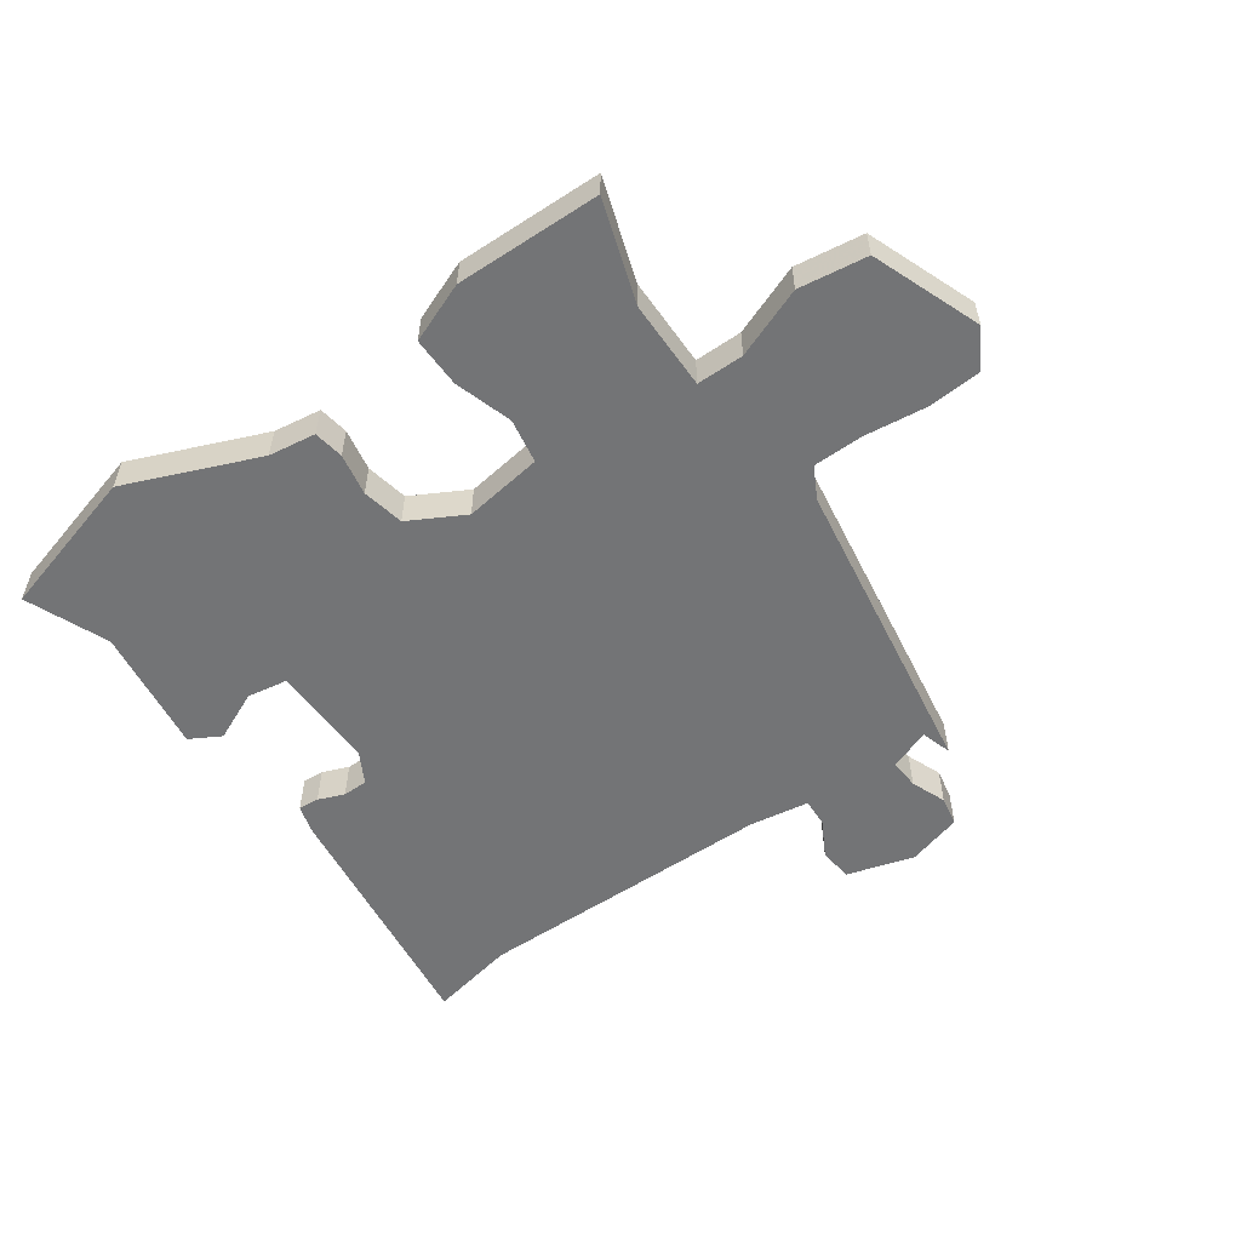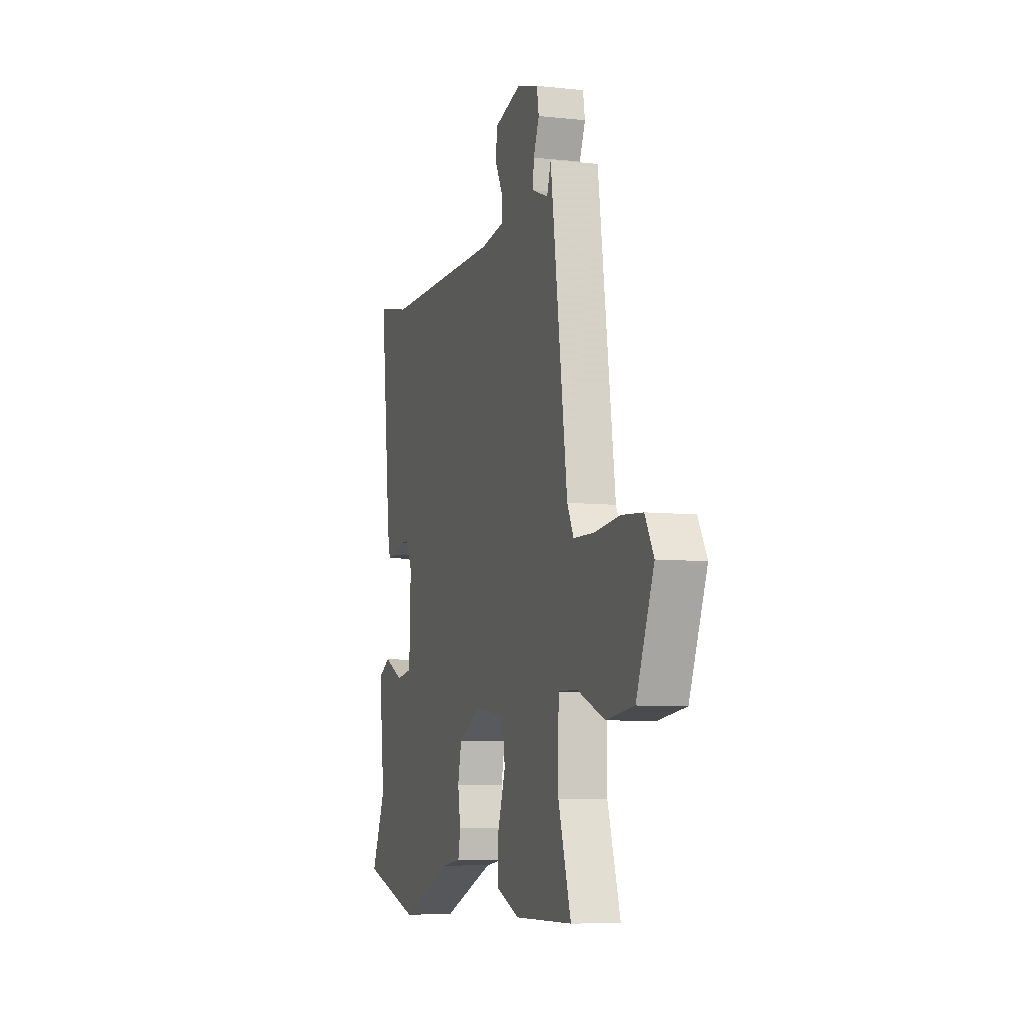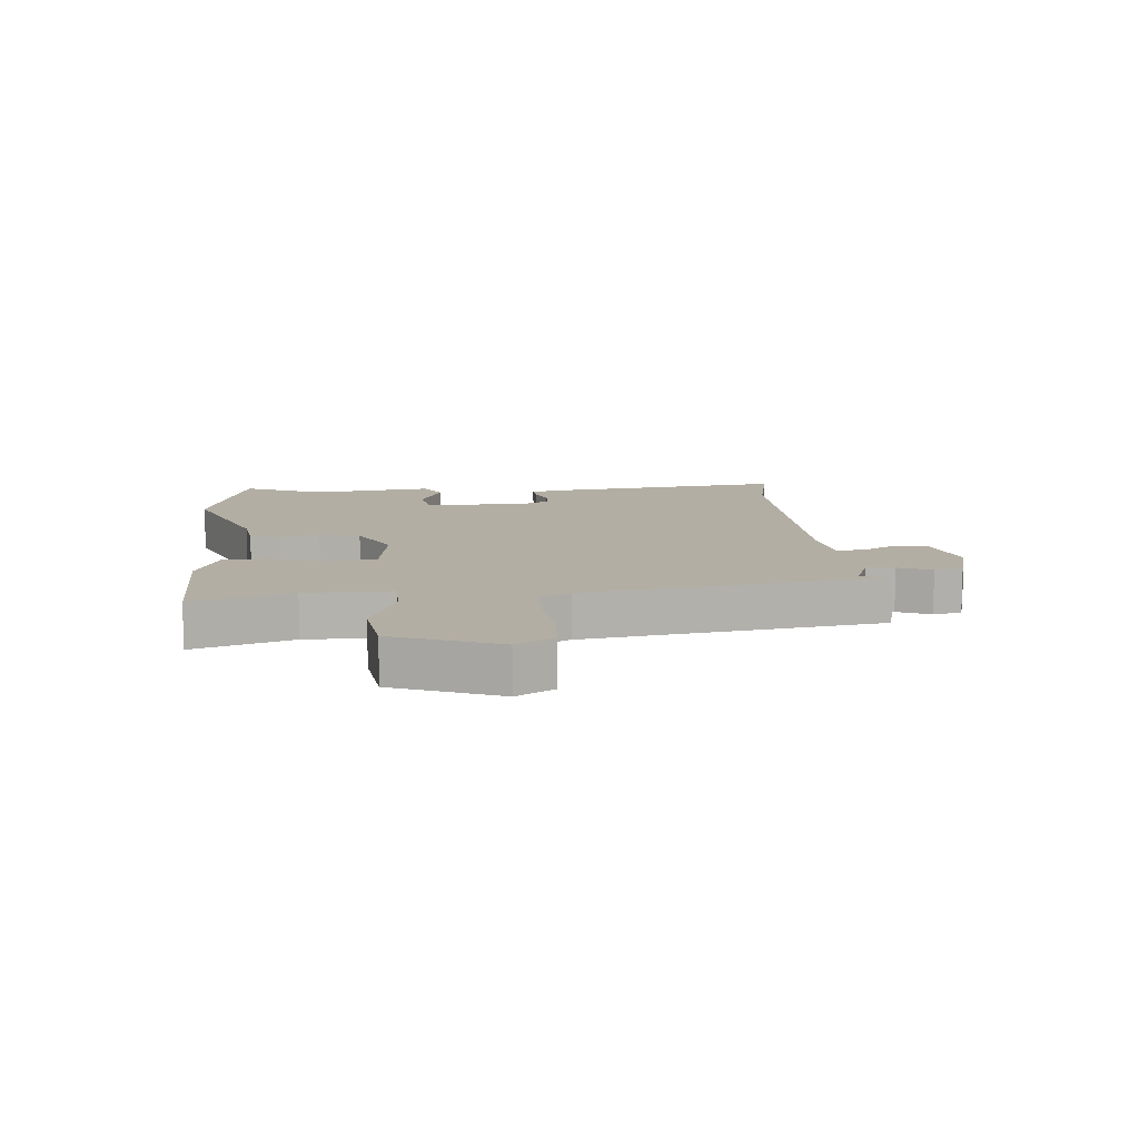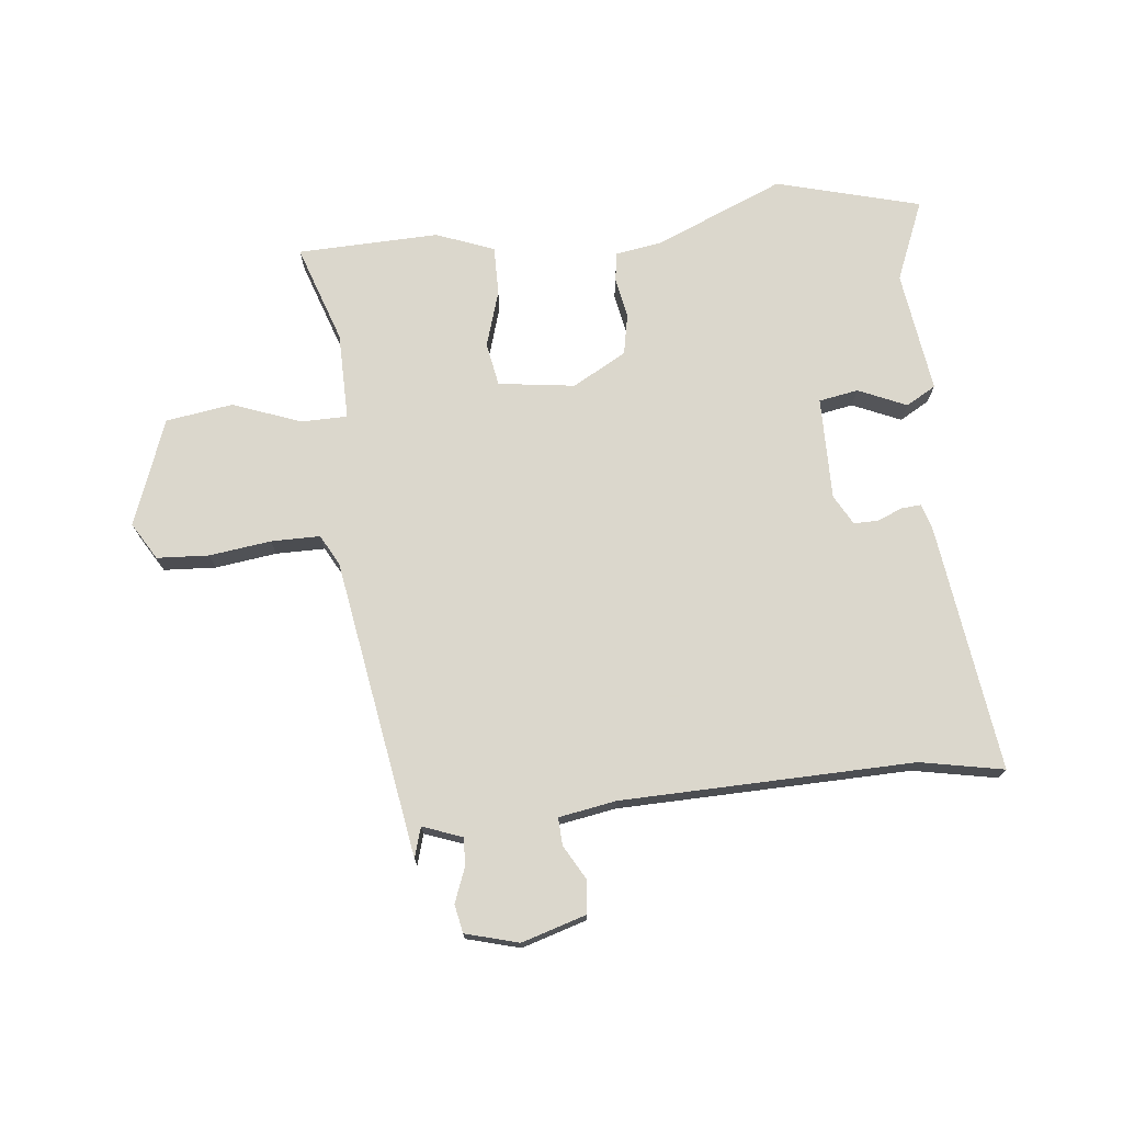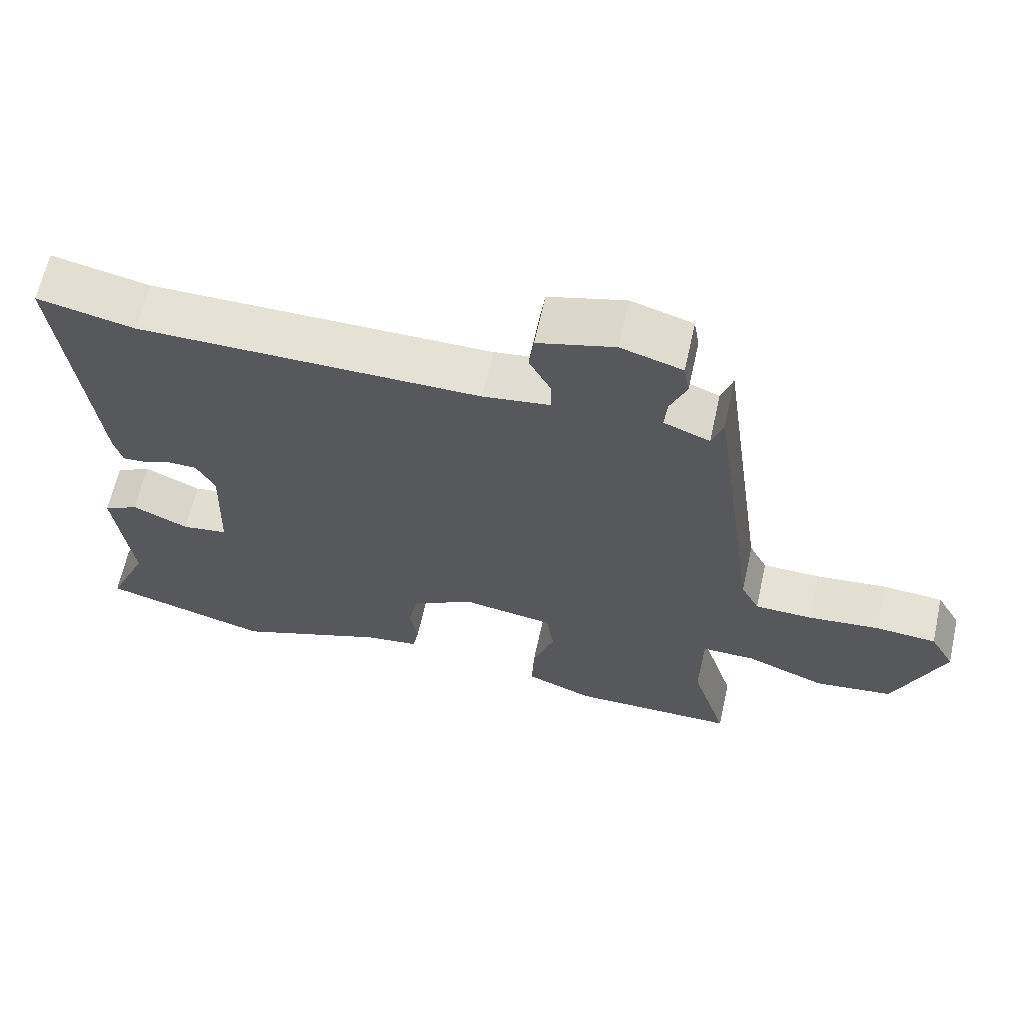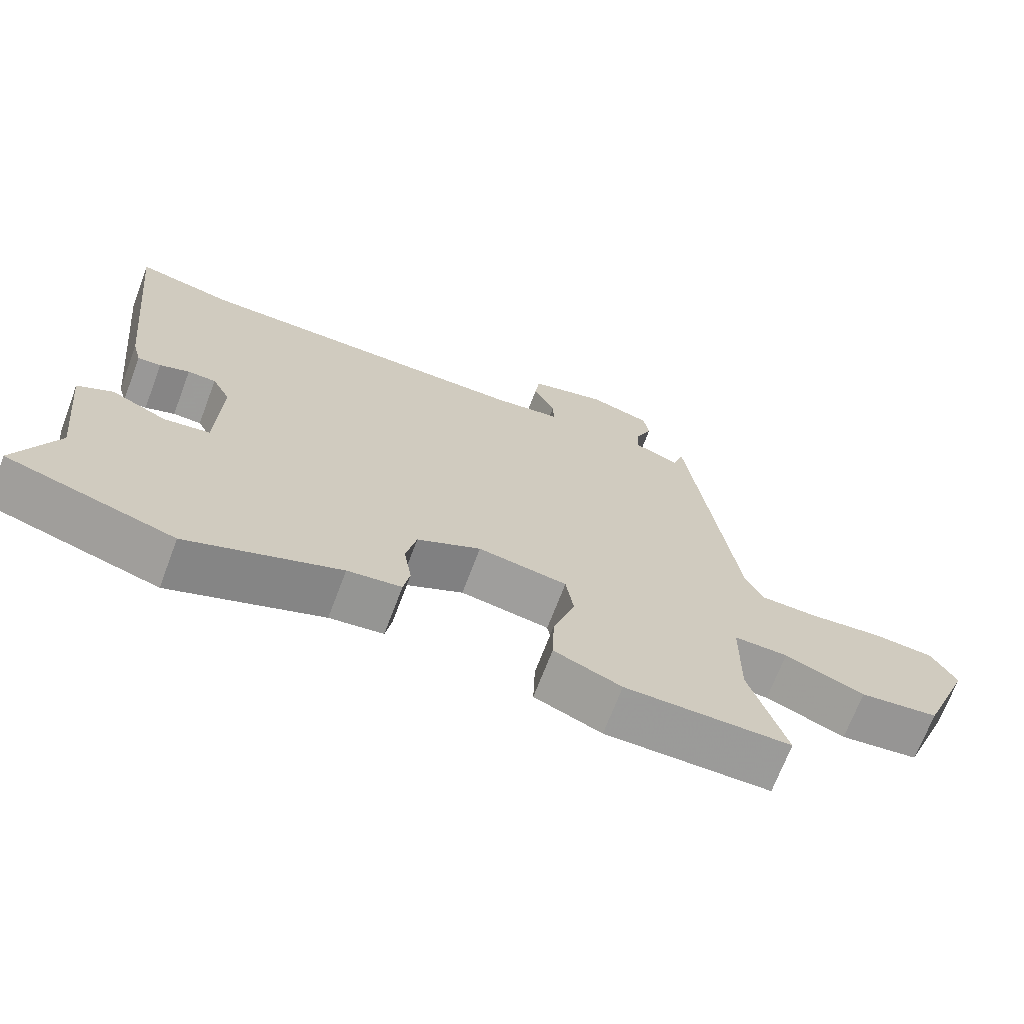
<metadata>
{"format":"obj","ext":"obj","renderer":"f3d","projection":"perspective","resolution":1024,"background":"white","views":[{"elev":-56.1,"azim":-145.8,"up":"+Y"},{"elev":-7.3,"azim":-107.4,"up":"+Z"},{"elev":10.9,"azim":-95.7,"up":"+Y"},{"elev":73.4,"azim":-7.5,"up":"+Y"},{"elev":64.3,"azim":-167.5,"up":"+Z"},{"elev":-69.6,"azim":159.3,"up":"+Z"}]}
</metadata>
<code>
v 0.548 0.07 -0.486
v 0.311 0.07 -0.556
v 0.096 0.07 -0.472
v 0.02 0.07 -0.462
v 0.011 0.07 -0.414
v 0.022 0.07 -0.347
v 0.007 0.07 -0.28
v -0.083 0.07 -0.233
v -0.209 0.07 -0.253
v -0.22 0.07 -0.325
v -0.189 0.07 -0.417
v -0.186 0.07 -0.498
v -0.281 0.07 -0.537
v -0.515 0.07 -0.536
v -0.464 0.07 -0.372
v -0.466 0.07 -0.228
v -0.542 0.07 -0.229
v -0.654 0.07 -0.274
v -0.765 0.07 -0.26
v -0.835 0.07 -0.086
v -0.8 0.07 -0.024
v -0.714 0.07 -0.017
v -0.612 0.07 -0.028
v -0.531 0.07 -0.026
v -0.505 0.07 0.025
v -0.437 0.07 0.52
v -0.421 0.07 0.471
v -0.356 0.07 0.497
v -0.36 0.07 0.544
v -0.383 0.07 0.599
v -0.375 0.07 0.646
v -0.288 0.07 0.672
v -0.18 0.07 0.642
v -0.173 0.07 0.589
v -0.204 0.07 0.53
v -0.205 0.07 0.485
v -0.11 0.07 0.471
v 0.373 0.07 0.472
v 0.51 0.07 0.502
v 0.466 0.07 0.094
v 0.454 0.07 0.049
v 0.421 0.07 0.051
v 0.379 0.07 0.067
v 0.339 0.07 0.066
v 0.313 0.07 0.016
v 0.319 0.07 -0.153
v 0.384 0.07 -0.163
v 0.463 0.07 -0.126
v 0.513 0.07 -0.153
v 0.49 0.07 -0.355
v 0.548 0 -0.486
v 0.311 0 -0.556
v 0.096 0 -0.472
v 0.02 0 -0.462
v 0.011 0 -0.414
v 0.022 0 -0.347
v 0.007 0 -0.28
v -0.083 0 -0.233
v -0.209 0 -0.253
v -0.22 0 -0.325
v -0.189 0 -0.417
v -0.186 0 -0.498
v -0.281 0 -0.537
v -0.515 0 -0.536
v -0.464 0 -0.372
v -0.466 0 -0.228
v -0.542 0 -0.229
v -0.654 0 -0.274
v -0.765 0 -0.26
v -0.835 0 -0.086
v -0.8 0 -0.024
v -0.714 0 -0.017
v -0.612 0 -0.028
v -0.531 0 -0.026
v -0.505 0 0.025
v -0.437 0 0.52
v -0.421 0 0.471
v -0.356 0 0.497
v -0.36 0 0.544
v -0.383 0 0.599
v -0.375 0 0.646
v -0.288 0 0.672
v -0.18 0 0.642
v -0.173 0 0.589
v -0.204 0 0.53
v -0.205 0 0.485
v -0.11 0 0.471
v 0.373 0 0.472
v 0.51 0 0.502
v 0.466 0 0.094
v 0.454 0 0.049
v 0.421 0 0.051
v 0.379 0 0.067
v 0.339 0 0.066
v 0.313 0 0.016
v 0.319 0 -0.153
v 0.384 0 -0.163
v 0.463 0 -0.126
v 0.513 0 -0.153
v 0.49 0 -0.355
f 47 48 49 50
f 46 47 50 1
f 40 41 42 43
f 38 39 40 43
f 37 38 43 44
f 36 37 44 45
f 32 33 34 35
f 32 35 36
f 29 30 31 32
f 28 29 32 36
f 27 28 36 45
f 25 26 27
f 20 21 22 23
f 20 23 24
f 17 18 19 20
f 16 17 20 24
f 12 13 14 15
f 10 11 12 15
f 9 10 15 16
f 8 9 16 24
f 3 4 5 6
f 3 6 7
f 46 1 2 3
f 46 3 7
f 25 27 45 46
f 8 24 25 46
f 7 8 46
f 100 99 98 97
f 51 100 97 96
f 93 92 91 90
f 93 90 89 88
f 94 93 88 87
f 95 94 87 86
f 85 84 83 82
f 86 85 82
f 82 81 80 79
f 86 82 79 78
f 95 86 78 77
f 77 76 75
f 73 72 71 70
f 74 73 70
f 70 69 68 67
f 74 70 67 66
f 65 64 63 62
f 65 62 61 60
f 66 65 60 59
f 74 66 59 58
f 56 55 54 53
f 57 56 53
f 53 52 51 96
f 57 53 96
f 96 95 77 75
f 96 75 74 58
f 96 58 57
f 1 51 52 2
f 2 52 53 3
f 3 53 54 4
f 4 54 55 5
f 5 55 56 6
f 6 56 57 7
f 7 57 58 8
f 8 58 59 9
f 9 59 60 10
f 10 60 61 11
f 11 61 62 12
f 12 62 63 13
f 13 63 64 14
f 14 64 65 15
f 15 65 66 16
f 16 66 67 17
f 17 67 68 18
f 18 68 69 19
f 19 69 70 20
f 20 70 71 21
f 21 71 72 22
f 22 72 73 23
f 23 73 74 24
f 24 74 75 25
f 25 75 76 26
f 26 76 77 27
f 27 77 78 28
f 28 78 79 29
f 29 79 80 30
f 30 80 81 31
f 31 81 82 32
f 32 82 83 33
f 33 83 84 34
f 34 84 85 35
f 35 85 86 36
f 36 86 87 37
f 37 87 88 38
f 38 88 89 39
f 39 89 90 40
f 40 90 91 41
f 41 91 92 42
f 42 92 93 43
f 43 93 94 44
f 44 94 95 45
f 45 95 96 46
f 46 96 97 47
f 47 97 98 48
f 48 98 99 49
f 49 99 100 50
f 50 100 51 1

</code>
